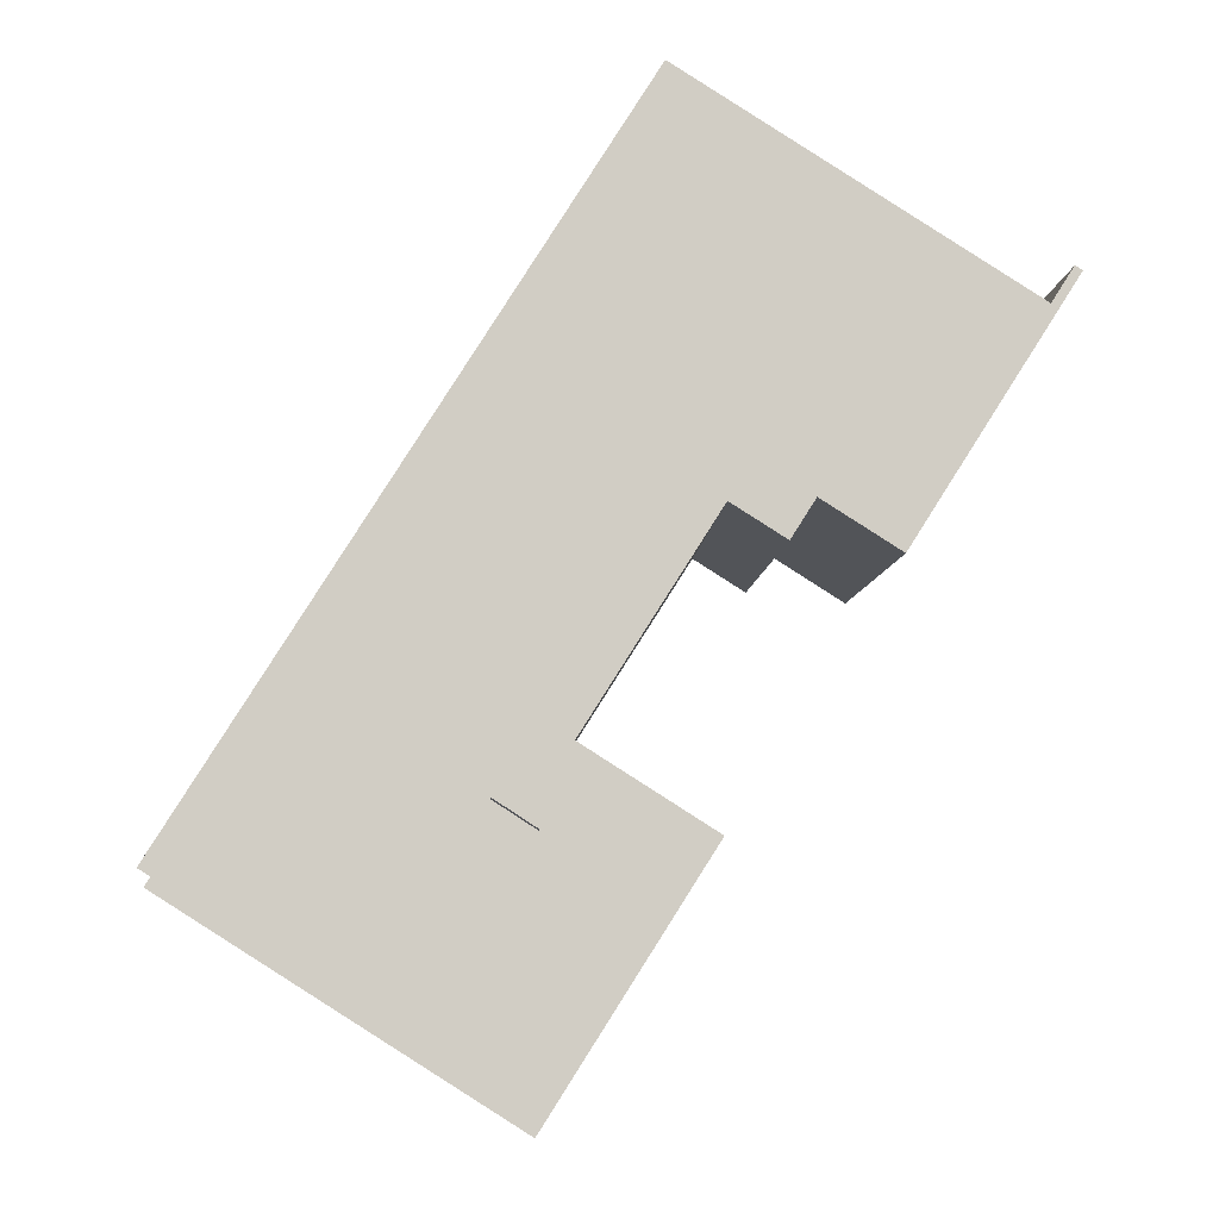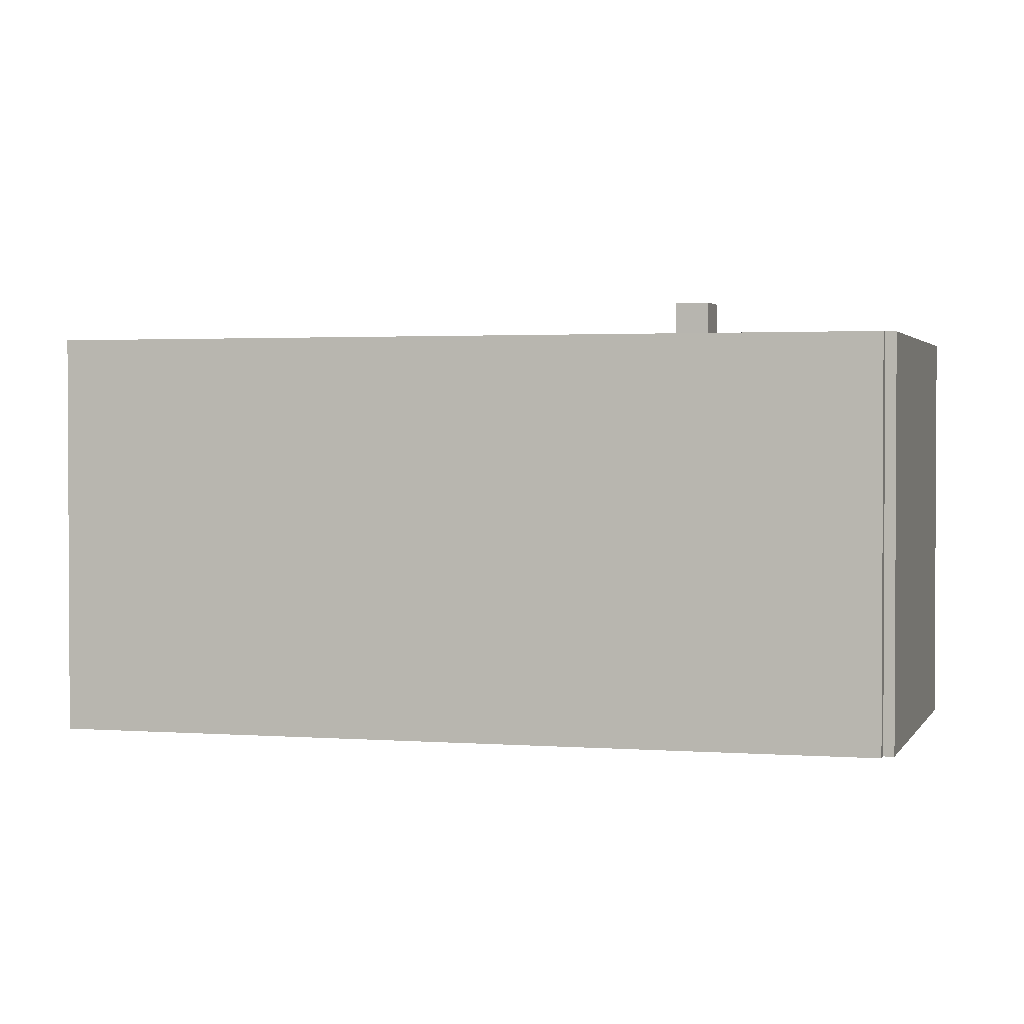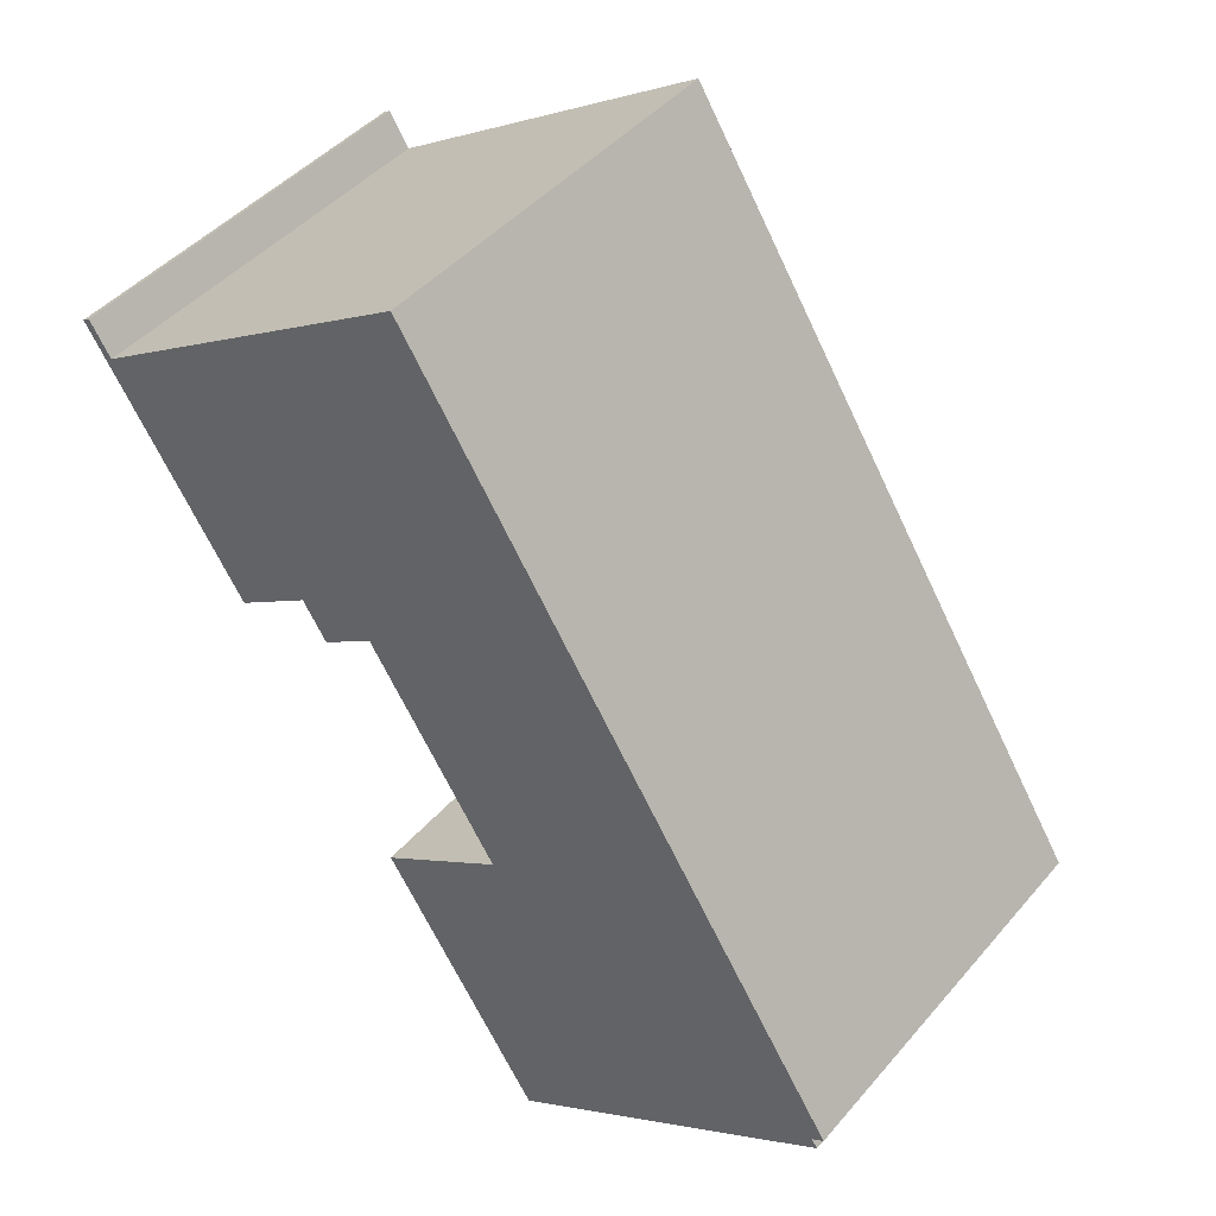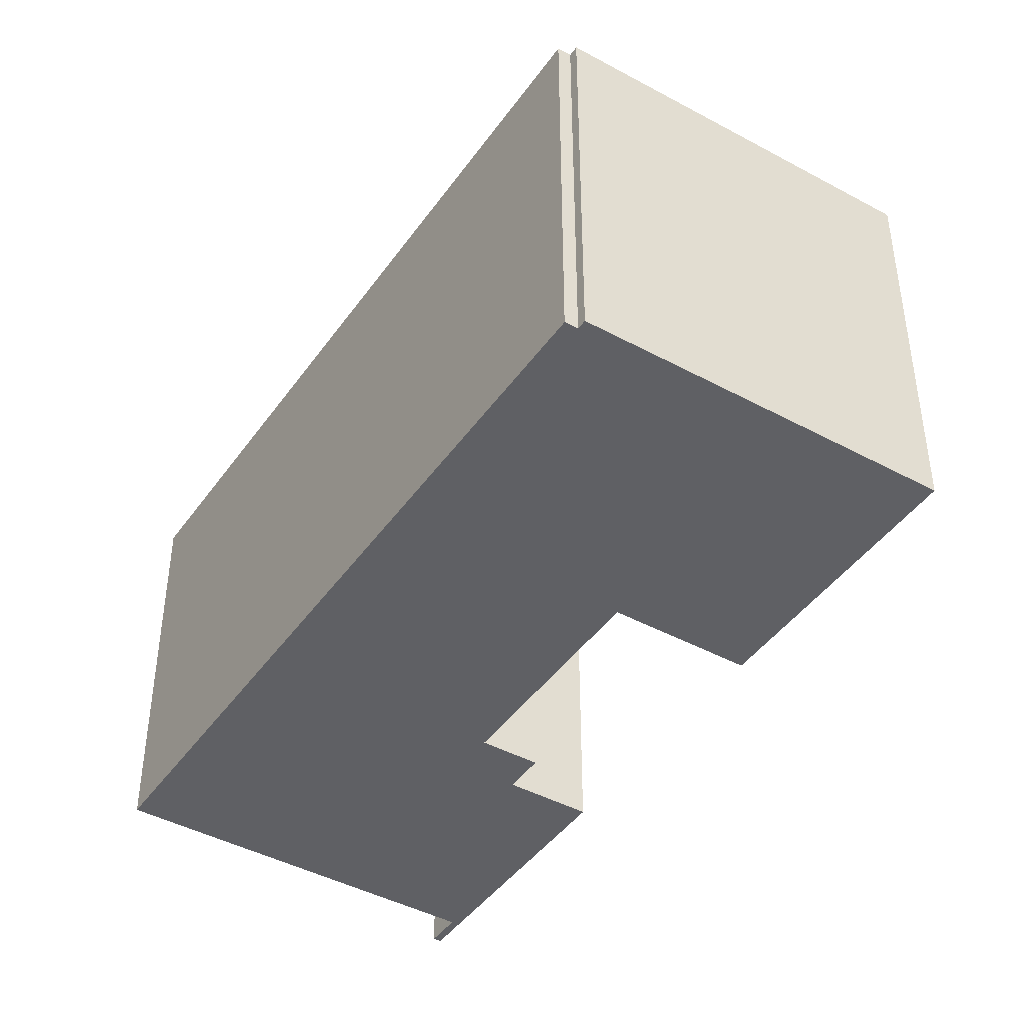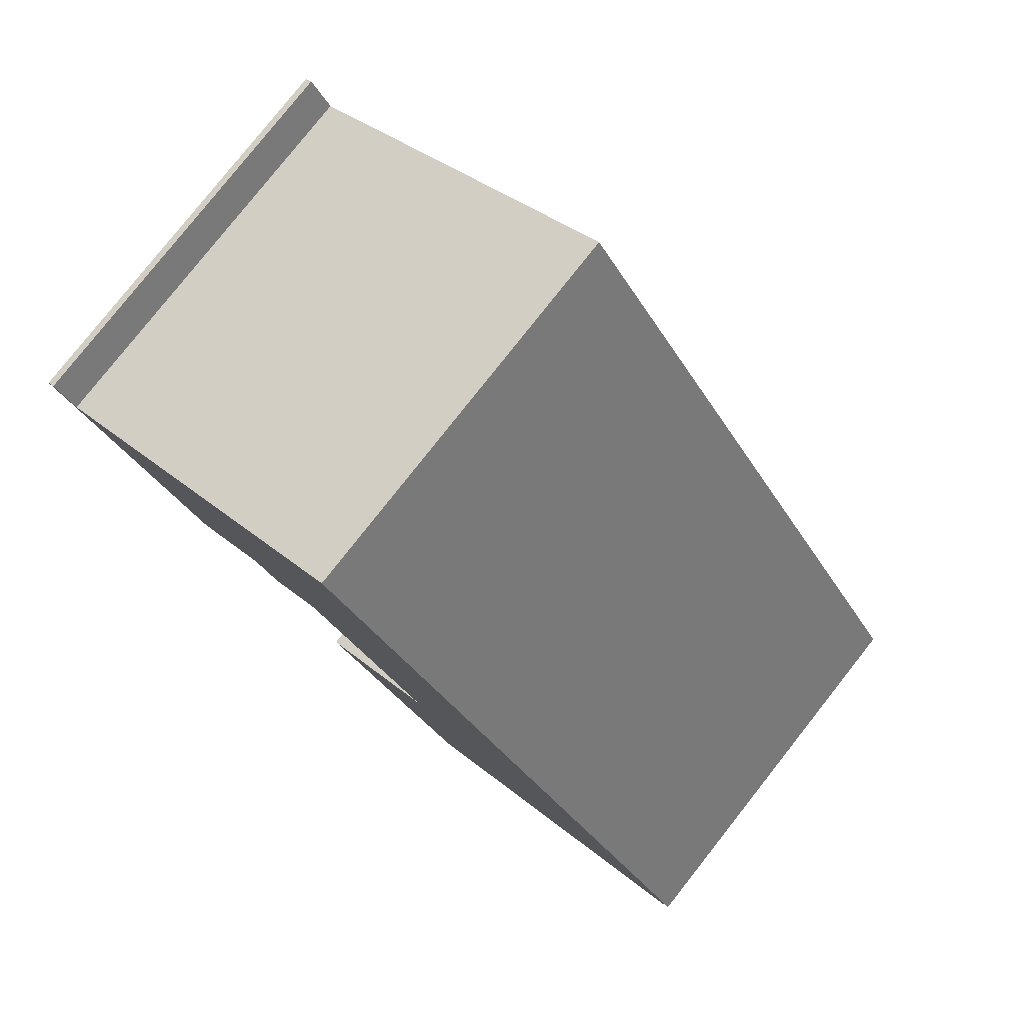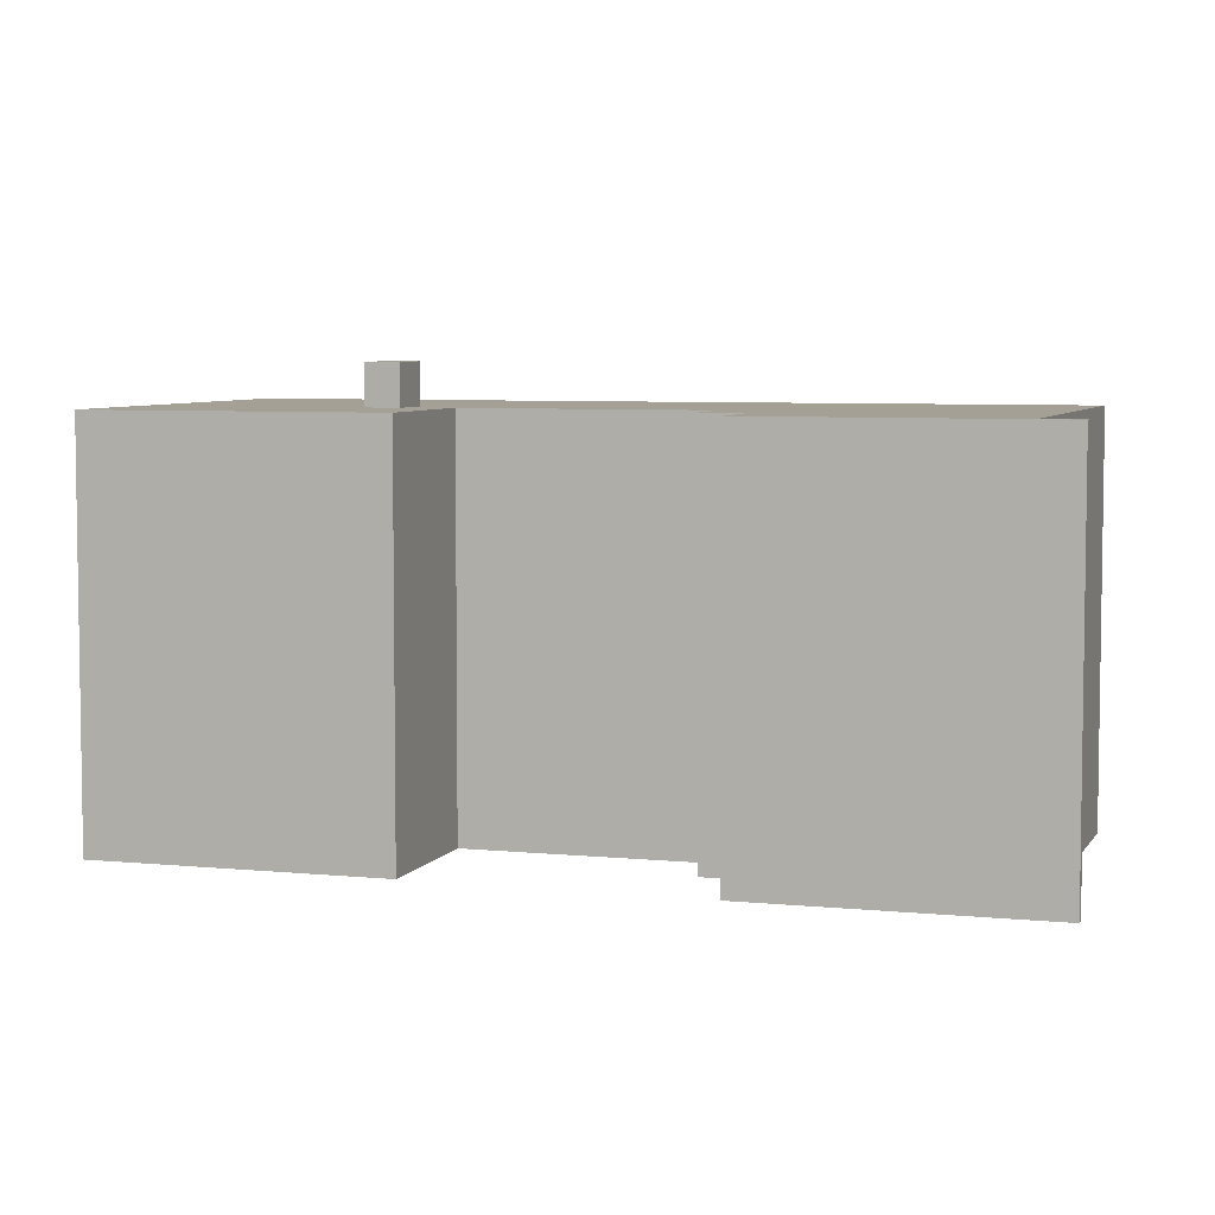
<metadata>
{"format":"obj","ext":"obj","renderer":"f3d","projection":"perspective","resolution":1024,"background":"white","views":[{"elev":-6.1,"azim":177.4,"up":"+Z"},{"elev":1.9,"azim":73.2,"up":"+Y"},{"elev":44.3,"azim":37.4,"up":"+Z"},{"elev":-43.6,"azim":115.0,"up":"+Y"},{"elev":79.8,"azim":38.3,"up":"+Z"},{"elev":5.7,"azim":-104.9,"up":"+Y"}]}
</metadata>
<code>
v -16.12 7.409 10.08
v -15.86 7.409 10.25
v -15.06 7.409 8.988
v -15.06 7.409 8.988
v -7.421 7.409 2.62
v -10.25 7.409 0.8242
v -16.12 7.409 10.08
v -15.06 7.409 8.988
v -10.25 7.409 0.8242
v -15.06 7.409 8.988
v -2.593 7.409 16.9
v -7.421 7.409 2.62
v -4.544 7.409 2.473
v -2.593 7.409 16.9
v 13.96 7.409 -9.186
v 0.3105 7.409 -5.177
v 13.96 7.409 -9.186
v 13.52 7.409 -9.463
v 0.7425 7.409 -6.951
v 1.436 7.409 -8.021
v 1.532 7.409 -17.53
v 0.3105 7.409 -5.177
v 0.7425 7.409 -6.951
v 1.532 7.409 -17.53
v 1.436 7.409 -8.021
v 2.955 7.409 -7.036
v 13.73 7.409 -9.793
v 1.436 7.409 -8.021
v 13.73 7.409 -9.793
v 1.532 7.409 -17.53
v 0.3105 7.409 -5.177
v 13.52 7.409 -9.463
v 2.261 7.409 -5.965
v 2.955 7.409 -7.036
v 13.52 7.409 -9.463
v 13.73 7.409 -9.793
v 2.261 7.409 -5.965
v 13.52 7.409 -9.463
v 2.955 7.409 -7.036
v 0.3105 7.409 -5.177
v 2.261 7.409 -5.965
v 0.7425 7.409 -6.951
v -7.421 7.409 2.62
v -4.544 7.409 2.473
v -6.529 7.409 1.214
v -4.407 7.409 -8.17
v 0.3105 7.409 -5.177
v 1.532 7.409 -17.53
v -4.544 7.409 2.473
v 13.96 7.409 -9.186
v 0.3105 7.409 -5.177
v -7.421 7.409 2.62
v -2.593 7.409 16.9
v -4.544 7.409 2.473
v 0.7425 8.93 -6.951
v 2.261 8.93 -5.965
v 2.955 8.93 -7.036
v 1.436 8.93 -8.021
v -10.25 7.409 0.8242
v -7.421 7.409 2.62
v -7.421 -7.418 2.62
v -10.25 -7.418 0.8242
v -16.12 7.409 10.08
v -10.25 7.409 0.8242
v -10.25 -7.418 0.8242
v -16.12 -7.418 10.08
v -16.12 -7.418 10.08
v -15.86 -7.418 10.25
v -15.86 7.409 10.25
v -16.12 7.409 10.08
v -15.46 -7.418 9.619
v -15.06 -7.418 8.988
v -15.06 7.409 8.988
v -15.86 7.409 10.25
v -15.86 -7.418 10.25
v -15.46 -7.418 9.619
v -15.86 7.409 10.25
v -15.46 -7.418 9.619
v -15.06 7.409 8.988
v -15.06 -7.418 8.988
v -2.593 -7.418 16.9
v -2.593 7.409 16.9
v -15.06 7.409 8.988
v 5.682 -7.418 3.855
v 13.96 -7.418 -9.186
v 13.96 7.409 -9.186
v -2.593 7.409 16.9
v -2.593 -7.418 16.9
v 5.682 -7.418 3.855
v -2.593 7.409 16.9
v 5.682 -7.418 3.855
v 13.96 7.409 -9.186
v 13.52 7.409 -9.463
v 13.96 7.409 -9.186
v 13.96 -7.418 -9.186
v 13.52 -7.418 -9.463
v 13.52 -7.418 -9.463
v 13.73 -7.418 -9.793
v 13.73 7.409 -9.793
v 13.52 7.409 -9.463
v 1.532 7.409 -17.53
v 13.73 7.409 -9.793
v 13.73 -7.418 -9.793
v 1.532 -7.418 -17.53
v -4.407 7.409 -8.17
v 1.532 7.409 -17.53
v 1.532 -7.418 -17.53
v -4.407 -7.418 -8.17
v -4.407 -7.418 -8.17
v 0.3105 -7.418 -5.177
v 0.3105 7.409 -5.177
v -4.407 7.409 -8.17
v -4.544 7.409 2.473
v 0.3105 7.409 -5.177
v 0.3105 -7.418 -5.177
v -4.544 -7.418 2.473
v -6.529 7.409 1.214
v -4.544 7.409 2.473
v -4.544 -7.418 2.473
v -6.529 -7.418 1.214
v -7.421 7.409 2.62
v -6.529 7.409 1.214
v -6.529 -7.418 1.214
v -7.421 -7.418 2.62
v 0.7425 7.409 -6.951
v 2.261 7.409 -5.965
v 2.261 8.93 -5.965
v 0.7425 8.93 -6.951
v 2.261 7.409 -5.965
v 2.955 7.409 -7.036
v 2.955 8.93 -7.036
v 2.261 8.93 -5.965
v 1.436 8.93 -8.021
v 2.955 8.93 -7.036
v 2.955 7.409 -7.036
v 1.436 7.409 -8.021
v 0.7425 8.93 -6.951
v 1.436 8.93 -8.021
v 1.436 7.409 -8.021
v 0.7425 7.409 -6.951
v -7.421 -7.418 2.62
v -6.529 -7.418 1.214
v -4.544 -7.418 2.473
v 0.3105 -7.418 -5.177
v -4.407 -7.418 -8.17
v 1.532 -7.418 -17.53
v 13.73 -7.418 -9.793
v 13.52 -7.418 -9.463
v 13.96 -7.418 -9.186
v 5.682 -7.418 3.855
v -2.593 -7.418 16.9
v -15.06 -7.418 8.988
v -15.46 -7.418 9.619
v -15.86 -7.418 10.25
v -16.12 -7.418 10.08
v -10.25 -7.418 0.8242
g CDNNDG02_0012020
f 1 2 3
f 4 5 6
f 7 8 9
f 10 11 12
f 13 14 15
f 16 17 18
f 19 20 21
f 22 23 24
f 25 26 27
f 28 29 30
f 31 32 33
f 34 35 36
f 37 38 39
f 40 41 42
f 43 44 45
f 46 47 48
f 49 50 51
f 52 53 54
f 55 57 58
f 57 55 56
f 61 59 60
f 59 61 62
f 63 65 66
f 63 64 65
f 70 67 69
f 69 67 68
f 71 72 73
f 74 75 76
f 77 78 79
f 80 82 83
f 82 80 81
f 84 85 86
f 87 88 89
f 90 91 92
f 93 95 96
f 93 94 95
f 98 99 97
f 97 99 100
f 104 101 103
f 102 103 101
f 105 107 108
f 105 106 107
f 109 111 112
f 111 109 110
f 116 113 115
f 115 113 114
f 119 117 118
f 117 119 120
f 122 123 124
f 121 122 124
f 125 127 128
f 127 125 126
f 132 129 131
f 130 131 129
f 136 133 135
f 134 135 133
f 137 139 140
f 137 138 139
f 155 156 152
f 141 142 143
f 156 141 152
f 148 144 146
f 143 150 151
f 145 146 144
f 153 154 155
f 147 148 146
f 144 148 150
f 148 149 150
f 152 153 155
f 152 141 151
f 150 143 144
f 151 141 143

</code>
